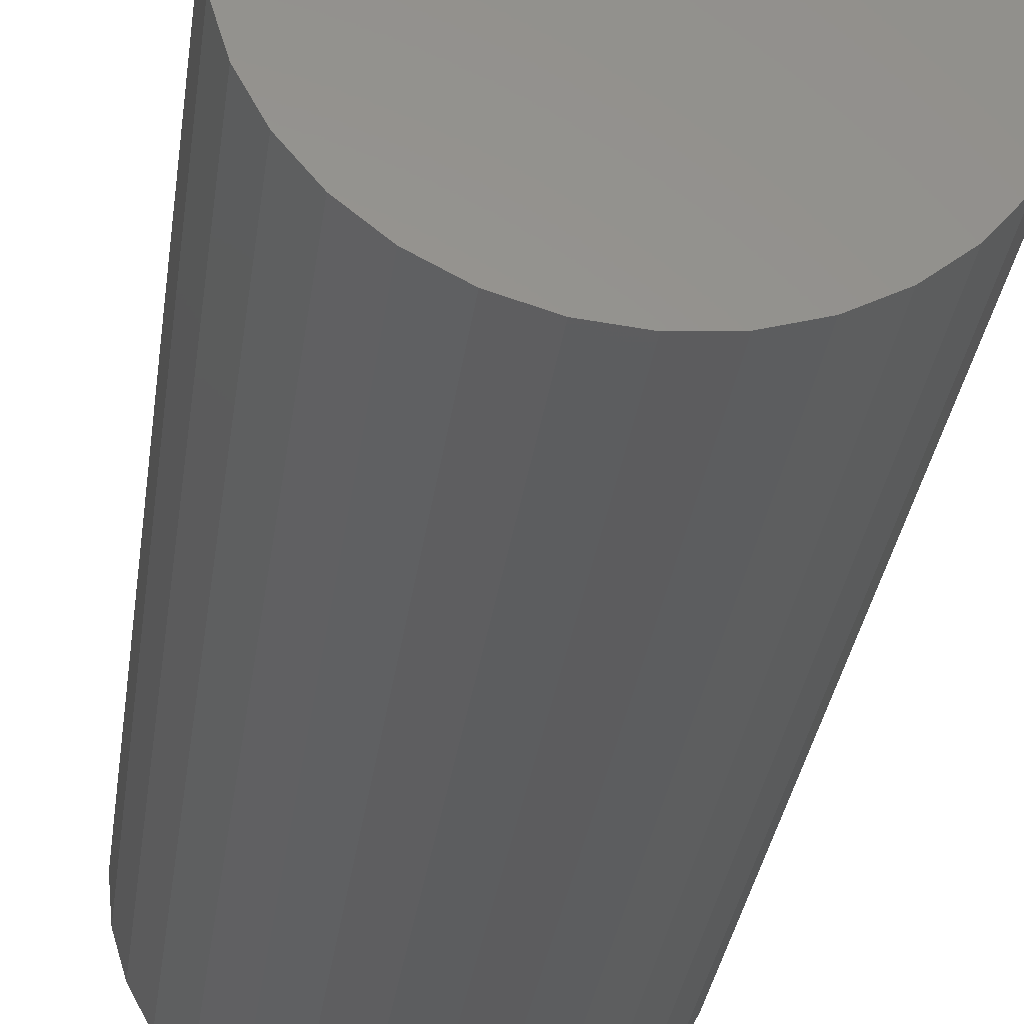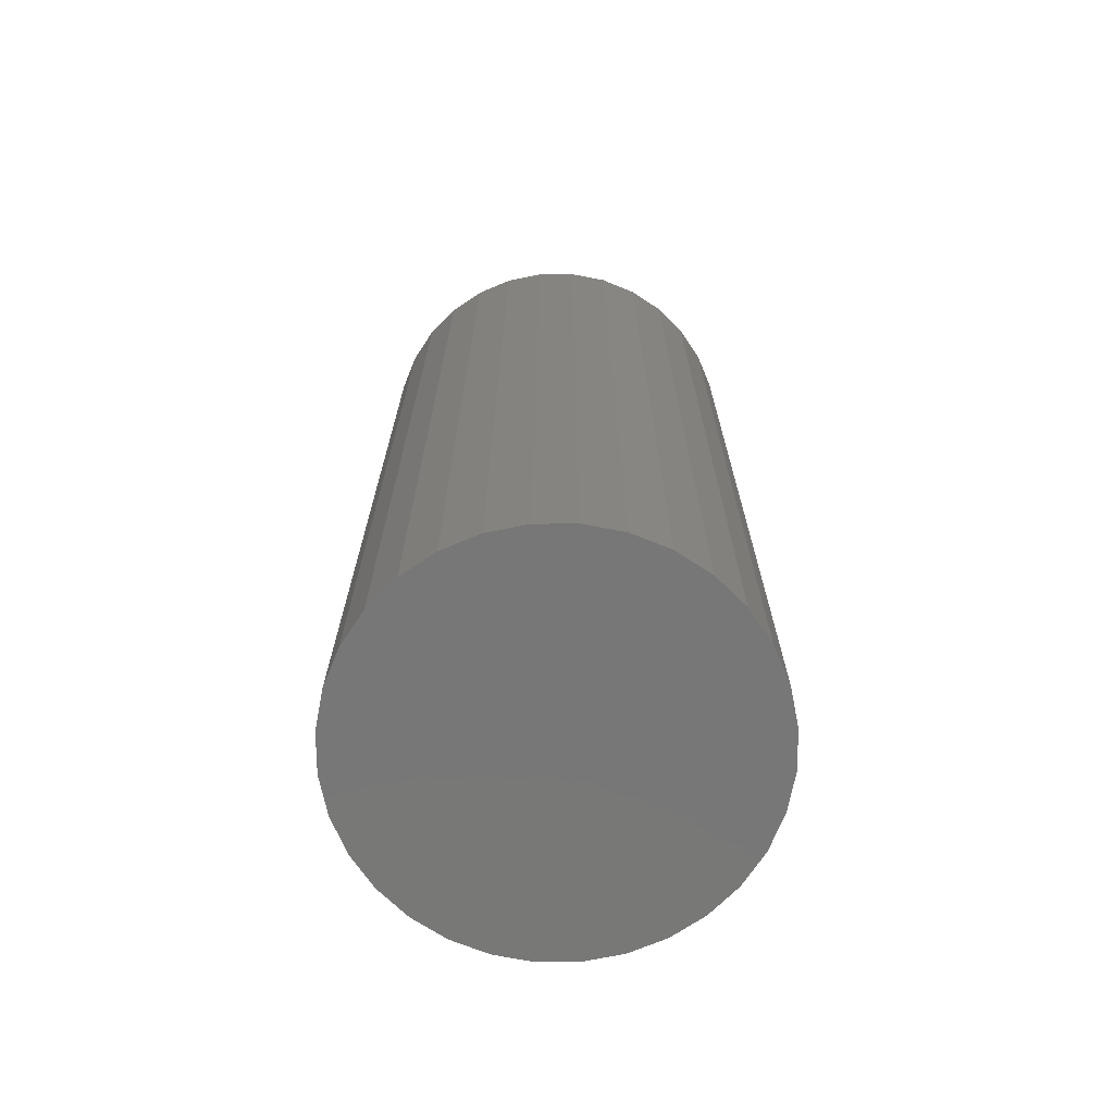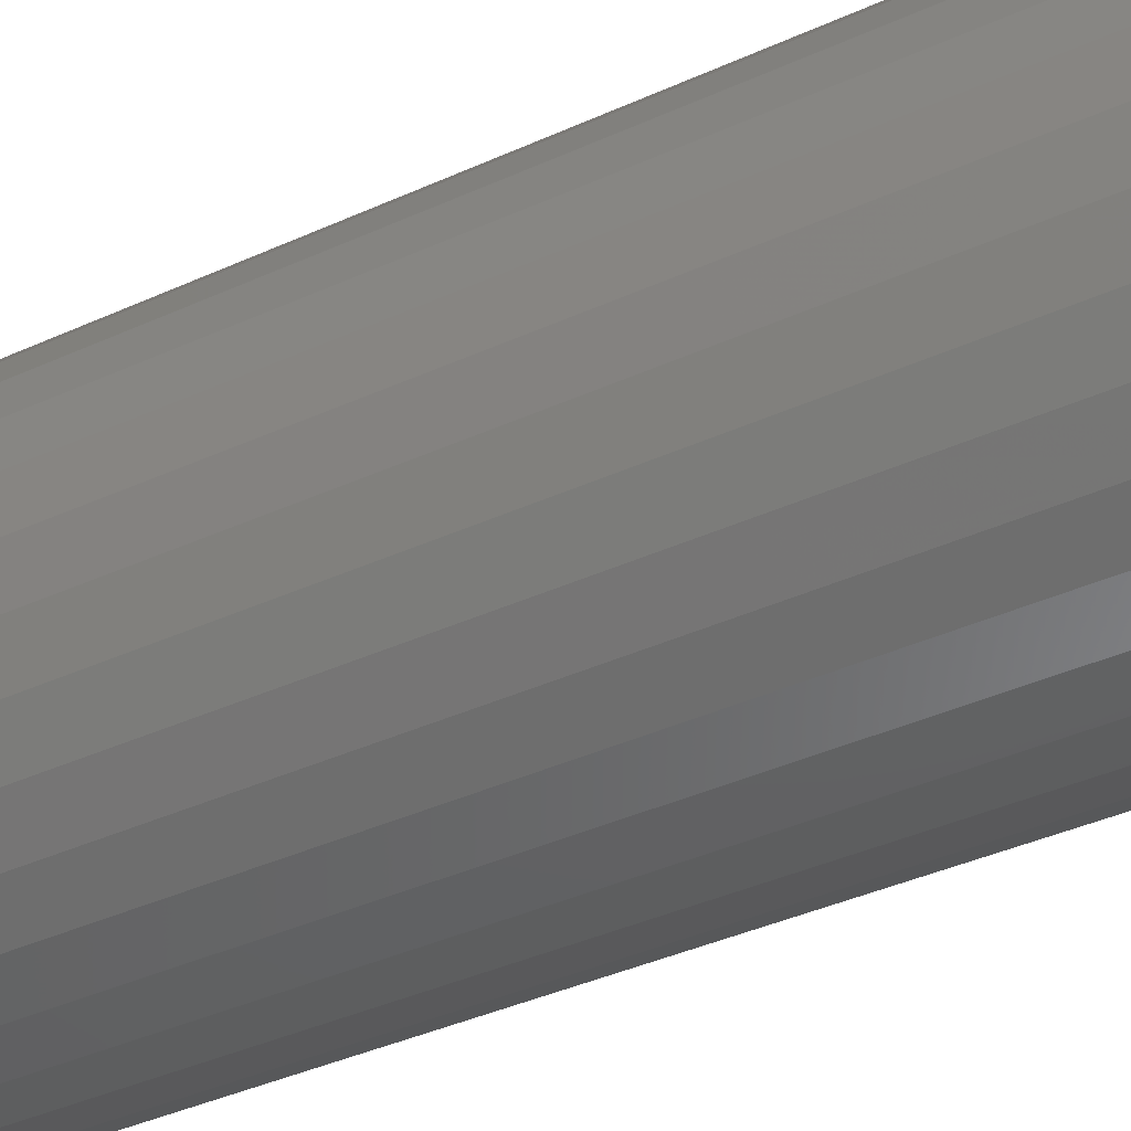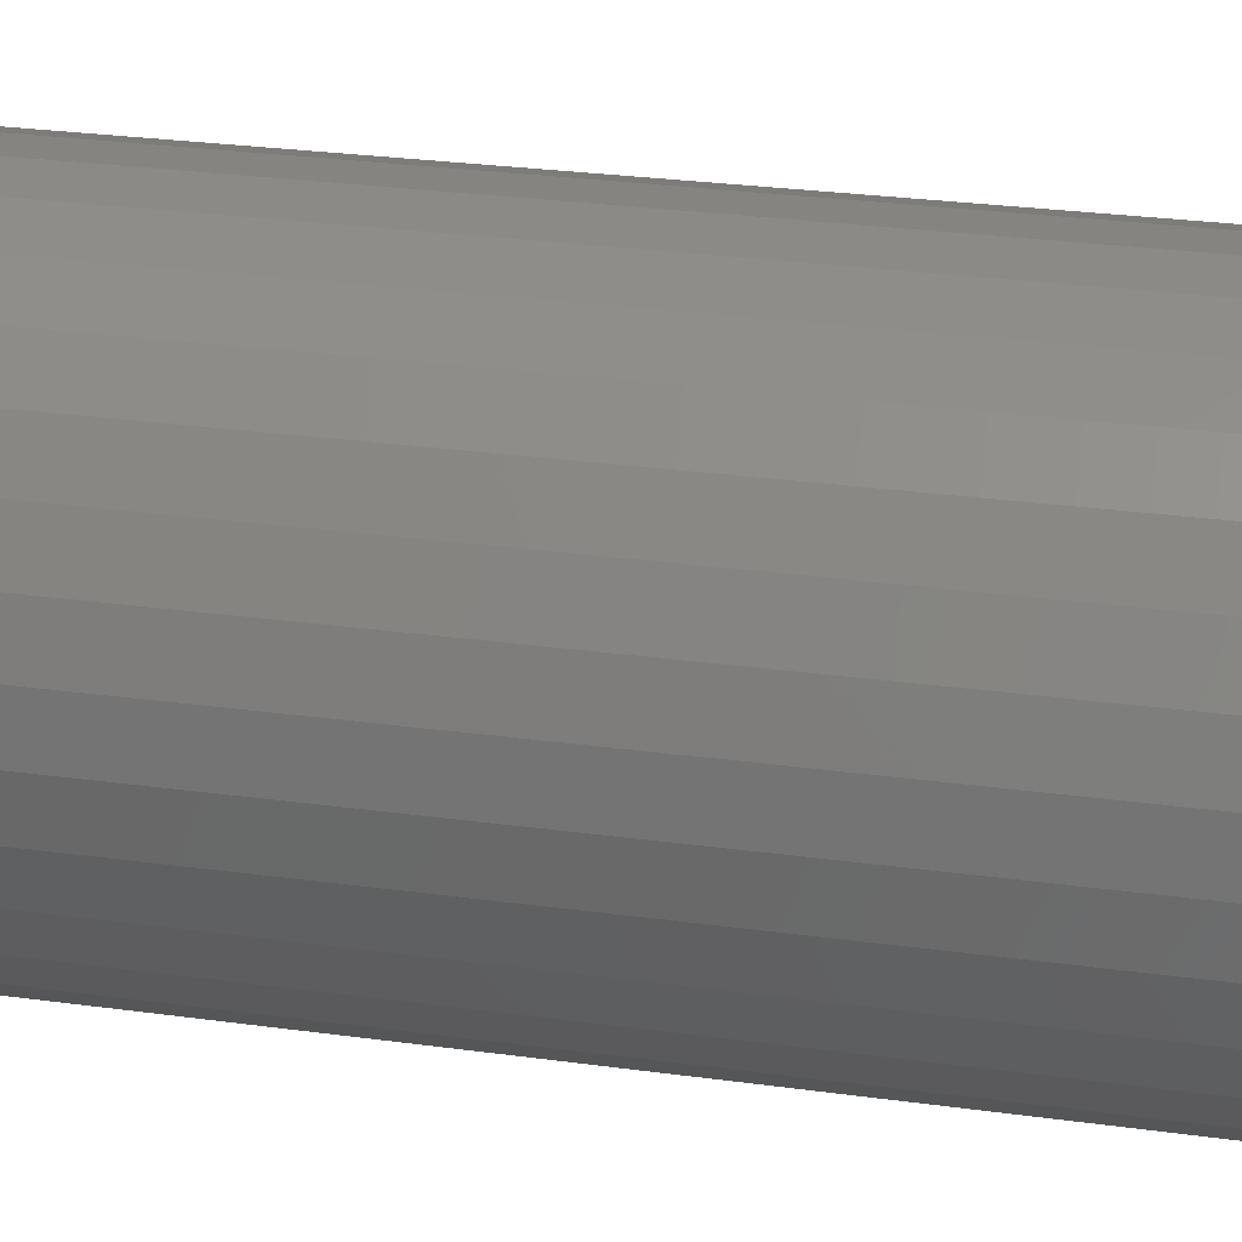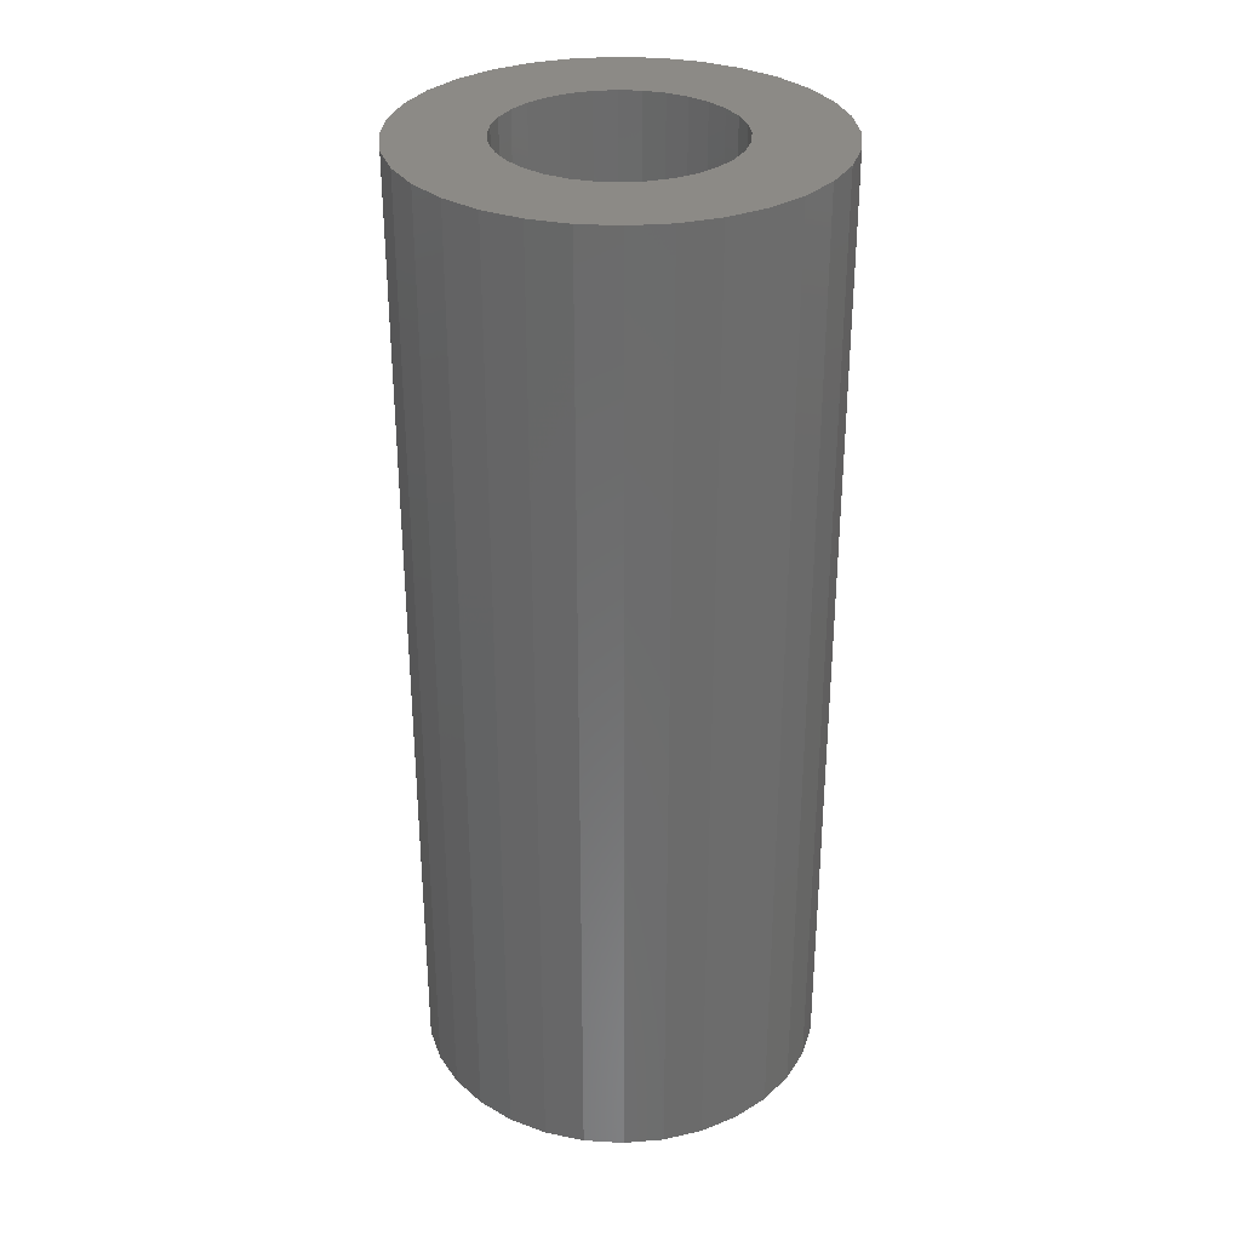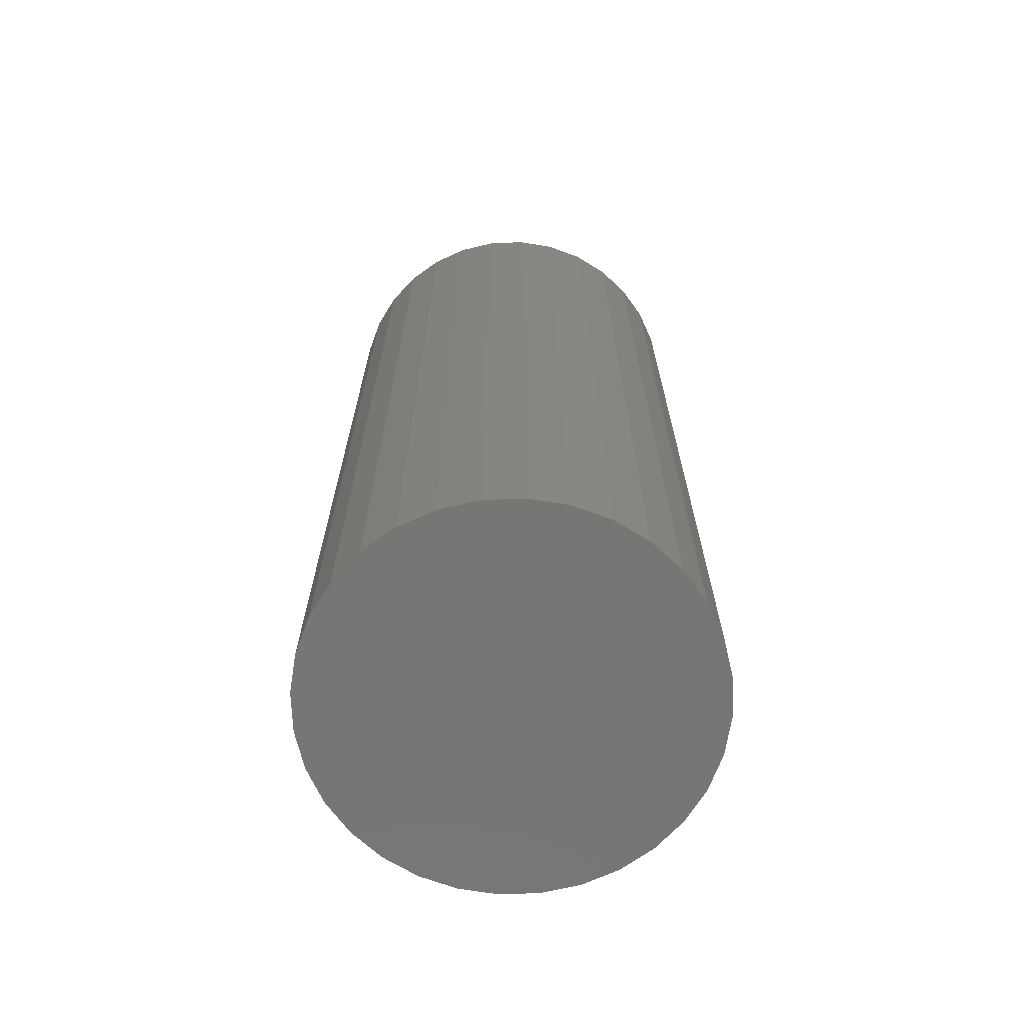
<metadata>
{"format":"stl","ext":"stl","renderer":"f3d","projection":"perspective","resolution":1024,"background":"white","views":[{"elev":-31.5,"azim":172.5,"up":"+Y"},{"elev":-70.2,"azim":118.5,"up":"+Z"},{"elev":-38.6,"azim":120.0,"up":"+Y"},{"elev":25.8,"azim":102.7,"up":"+Y"},{"elev":31.9,"azim":-23.4,"up":"+Z"},{"elev":-68.5,"azim":-82.2,"up":"+Z"}]}
</metadata>
<code>
# stl→obj: 192 verts, 380 faces
v -0.07686 0.0785 0.3203
v -0.03233 0.08023 0.3203
v -0.04734 0.07221 0.3203
v -0.09066 0.06168 0.3203
v -0.0605 0.06141 0.3203
v -0.0713 0.04825 0.3203
v -0.1009 0.04249 0.3203
v -0.0605 -0.06141 0.3203
v -0.09066 -0.06168 0.3203
v -0.0713 -0.04825 0.3203
v -0.04734 -0.07221 0.3203
v -0.07686 -0.0785 0.3203
v -0.03233 -0.08023 0.3203
v 0.03414 0.08023 0.3203
v 0.01785 0.08517 0.3203
v 0.06332 0.09231 0.3203
v 0.08015 0.0785 0.3203
v 0.04915 0.07221 0.3203
v 0.06231 0.06141 0.3203
v 0.07311 -0.04825 0.3203
v 0.1042 -0.04249 0.3203
v 0.09395 -0.06168 0.3203
v 0.06231 -0.06141 0.3203
v 0.04915 -0.07221 0.3203
v 0.08015 -0.0785 0.3203
v 0.03414 -0.08023 0.3203
v 0.06332 -0.09231 0.3203
v 0.01785 -0.08517 0.3203
v -0.06003 0.09231 0.3203
v -0.04084 0.1026 0.3203
v 0.0009046 0.08684 0.3203
v -0.01604 0.08517 0.3203
v -0.06003 -0.09231 0.3203
v -0.01604 -0.08517 0.3203
v 0.0009046 -0.08684 0.3203
v -0.04084 -0.1026 0.3203
v -0.02001 0.1089 0.3203
v 0.001645 0.111 0.3203
v 0.0233 0.1089 0.3203
v 0.04413 0.1026 0.3203
v 0.04413 -0.1026 0.3203
v 0.0233 -0.1089 0.3203
v 0.001645 -0.111 0.3203
v -0.02001 -0.1089 0.3203
v -0.07933 0.03323 0.3203
v -0.08427 0.01694 0.3203
v -0.1072 0.02166 0.3203
v -0.08594 1.063e-17 0.3203
v -0.1094 1.36e-17 0.3203
v -0.08427 -0.01694 0.3203
v -0.1072 -0.02166 0.3203
v -0.07933 -0.03323 0.3203
v -0.1009 -0.04249 0.3203
v 0.08114 -0.03323 0.3203
v 0.08608 -0.01694 0.3203
v 0.1105 -0.02166 0.3203
v 0.08775 0 0.3203
v 0.1127 -2.719e-17 0.3203
v 0.08608 0.01694 0.3203
v 0.1105 0.02166 0.3203
v 0.08114 0.03323 0.3203
v 0.1042 0.04249 0.3203
v 0.07311 0.04825 0.3203
v 0.09395 0.06168 0.3203
v 0.01785 -0.08517 0.75
v 0.03414 -0.08023 0.75
v 0.04915 -0.07221 0.75
v 0.06231 -0.06141 0.75
v 0.07311 -0.04825 0.75
v 0.08114 -0.03323 0.75
v 0.08608 -0.01694 0.75
v 0.08775 0 0.75
v 0.0009046 -0.08684 0.75
v -0.01604 -0.08517 0.75
v -0.03233 -0.08023 0.75
v -0.04734 -0.07221 0.75
v -0.0605 -0.06141 0.75
v -0.0713 -0.04825 0.75
v -0.07933 -0.03323 0.75
v -0.08427 -0.01694 0.75
v -0.08594 1.063e-17 0.75
v -0.01604 0.08517 0.75
v -0.03233 0.08023 0.75
v -0.04734 0.07221 0.75
v -0.0605 0.06141 0.75
v -0.0713 0.04825 0.75
v -0.07933 0.03323 0.75
v -0.08427 0.01694 0.75
v 0.0009046 0.08684 0.75
v 0.01785 0.08517 0.75
v 0.03414 0.08023 0.75
v 0.04915 0.07221 0.75
v 0.06231 0.06141 0.75
v 0.07311 0.04825 0.75
v 0.08114 0.03323 0.75
v 0.08608 0.01694 0.75
v -0.02001 0.1089 0.04688
v 0.0233 0.1089 0.04688
v 0.001645 0.111 0.04688
v -0.04084 0.1026 0.04688
v 0.04413 0.1026 0.04688
v -0.06003 0.09231 0.04688
v 0.06332 0.09231 0.04688
v 0.06332 -0.09231 0.04688
v -0.04084 -0.1026 0.04688
v 0.04413 -0.1026 0.04688
v -0.02001 -0.1089 0.04688
v 0.0233 -0.1089 0.04688
v 0.001645 -0.111 0.04688
v 0.08015 0.0785 0.04688
v -0.07686 0.0785 0.04688
v 0.09395 0.06168 0.04688
v -0.09066 0.06168 0.04688
v 0.1042 0.04249 0.04688
v -0.1009 0.04249 0.04688
v 0.1105 0.02166 0.04688
v -0.1072 0.02166 0.04688
v 0.1127 -2.719e-17 0.04688
v -0.1094 1.36e-17 0.04688
v 0.1105 -0.02166 0.04688
v -0.1072 -0.02166 0.04688
v 0.1042 -0.04249 0.04688
v -0.1009 -0.04249 0.04688
v 0.09395 -0.06168 0.04688
v -0.09066 -0.06168 0.04688
v 0.08015 -0.0785 0.04688
v -0.07686 -0.0785 0.04688
v -0.06003 -0.09231 0.04688
v -0.1442 0.06042 0.75
v -0.1442 -0.06042 0.75
v 0.1475 0.06042 0.75
v 0.1475 -0.06042 0.75
v 0.1329 0.08772 0.75
v 0.1133 0.1116 0.75
v 0.08937 0.1313 0.75
v 0.06207 0.1459 0.75
v 0.03245 0.1549 0.75
v 0.001645 0.1579 0.75
v -0.02916 0.1549 0.75
v -0.05878 0.1459 0.75
v -0.08608 0.1313 0.75
v -0.11 0.1116 0.75
v -0.1296 0.08772 0.75
v -0.1296 -0.08772 0.75
v -0.11 -0.1116 0.75
v -0.08608 -0.1313 0.75
v -0.05878 -0.1459 0.75
v -0.02916 -0.1549 0.75
v 0.001645 -0.1579 0.75
v 0.03245 -0.1549 0.75
v 0.06207 -0.1459 0.75
v 0.08937 -0.1313 0.75
v 0.1133 -0.1116 0.75
v 0.1329 -0.08772 0.75
v -0.1562 1.934e-17 0.75
v -0.1532 0.0308 0.75
v -0.1532 -0.0308 0.75
v 0.1565 0.0308 0.75
v 0.1595 0 0.75
v 0.1565 -0.0308 0.75
v 0.001645 0.1579 0
v 0.03245 0.1549 0
v -0.02916 0.1549 0
v -0.05878 0.1459 0
v 0.06207 0.1459 0
v 0.03245 -0.1549 0
v -0.02916 -0.1549 0
v 0.06207 -0.1459 0
v 0.001645 -0.1579 0
v -0.05878 -0.1459 0
v -0.08608 -0.1313 0
v 0.08937 -0.1313 0
v -0.11 -0.1116 0
v 0.1133 -0.1116 0
v -0.1296 -0.08772 0
v 0.1329 -0.08772 0
v -0.1442 -0.06042 0
v 0.1475 -0.06042 0
v -0.1532 -0.0308 0
v 0.1565 -0.0308 0
v -0.1562 1.934e-17 0
v 0.1595 0 0
v -0.1532 0.0308 0
v 0.1565 0.0308 0
v -0.1442 0.06042 0
v 0.1475 0.06042 0
v -0.1296 0.08772 0
v 0.1329 0.08772 0
v -0.11 0.1116 0
v 0.1133 0.1116 0
v -0.08608 0.1313 0
v 0.08937 0.1313 0
f 1 2 3
f 3 4 1
f 5 4 3
f 4 5 6
f 6 7 4
f 8 9 10
f 9 8 11
f 11 12 9
f 13 12 11
f 14 15 16
f 17 14 16
f 18 14 17
f 19 18 17
f 20 21 22
f 23 20 22
f 24 23 22
f 25 24 22
f 25 26 24
f 26 25 27
f 28 26 27
f 29 30 31
f 29 31 32
f 29 32 2
f 29 2 1
f 33 12 13
f 33 13 34
f 33 34 35
f 33 35 36
f 31 30 37
f 31 37 38
f 31 38 39
f 31 39 40
f 31 40 16
f 31 16 15
f 35 28 27
f 35 27 41
f 35 41 42
f 35 42 43
f 35 43 44
f 35 44 36
f 6 45 7
f 7 45 46
f 7 46 47
f 47 46 48
f 47 48 49
f 49 48 50
f 49 50 51
f 51 50 52
f 51 52 53
f 53 52 10
f 53 10 9
f 20 54 21
f 21 54 55
f 21 55 56
f 56 55 57
f 56 57 58
f 58 57 59
f 58 59 60
f 60 59 61
f 60 61 62
f 62 61 63
f 62 63 64
f 64 63 19
f 64 19 17
f 35 65 28
f 28 65 66
f 28 66 26
f 26 66 67
f 26 67 24
f 24 67 68
f 24 68 23
f 23 68 69
f 23 69 20
f 20 69 70
f 20 70 54
f 54 70 71
f 54 71 55
f 55 71 72
f 55 72 57
f 65 35 73
f 73 35 34
f 73 34 74
f 74 34 13
f 74 13 75
f 75 13 11
f 75 11 76
f 76 11 8
f 76 8 77
f 77 8 10
f 77 10 78
f 78 10 52
f 78 52 79
f 79 52 50
f 79 50 80
f 80 50 48
f 80 48 81
f 31 82 32
f 32 82 83
f 32 83 2
f 2 83 84
f 2 84 3
f 3 84 85
f 3 85 5
f 5 85 86
f 5 86 6
f 6 86 87
f 6 87 45
f 45 87 88
f 45 88 46
f 46 88 81
f 46 81 48
f 82 31 89
f 89 31 15
f 89 15 90
f 90 15 14
f 90 14 91
f 91 14 18
f 91 18 92
f 92 18 19
f 92 19 93
f 93 19 63
f 93 63 94
f 94 63 61
f 94 61 95
f 95 61 59
f 95 59 96
f 96 59 57
f 96 57 72
f 97 98 99
f 98 97 100
f 98 100 101
f 101 100 102
f 101 102 103
f 104 105 106
f 106 105 107
f 106 107 108
f 108 107 109
f 103 102 110
f 110 102 111
f 110 111 112
f 112 111 113
f 112 113 114
f 114 113 115
f 114 115 116
f 116 115 117
f 116 117 118
f 118 117 119
f 118 119 120
f 120 119 121
f 120 121 122
f 122 121 123
f 122 123 124
f 124 123 125
f 124 125 126
f 126 125 127
f 126 127 104
f 104 127 128
f 104 128 105
f 99 37 97
f 97 37 30
f 97 30 100
f 100 30 29
f 100 29 102
f 102 29 1
f 102 1 111
f 111 1 4
f 111 4 113
f 113 4 7
f 113 7 115
f 115 7 47
f 115 47 117
f 117 47 49
f 117 49 119
f 37 99 38
f 38 99 98
f 38 98 39
f 39 98 101
f 39 101 40
f 40 101 103
f 40 103 16
f 16 103 110
f 16 110 17
f 17 110 112
f 17 112 64
f 64 112 114
f 64 114 62
f 62 114 116
f 62 116 60
f 60 116 118
f 60 118 58
f 109 42 108
f 108 42 41
f 108 41 106
f 106 41 27
f 106 27 104
f 104 27 25
f 104 25 126
f 126 25 22
f 126 22 124
f 124 22 21
f 124 21 122
f 122 21 56
f 122 56 120
f 120 56 58
f 120 58 118
f 42 109 43
f 43 109 107
f 43 107 44
f 44 107 105
f 44 105 36
f 36 105 128
f 36 128 33
f 33 128 127
f 33 127 12
f 12 127 125
f 12 125 9
f 9 125 123
f 9 123 53
f 53 123 121
f 53 121 51
f 51 121 119
f 51 119 49
f 84 129 85
f 78 130 77
f 131 93 94
f 132 68 67
f 89 90 133
f 89 133 134
f 89 134 135
f 89 135 136
f 89 136 137
f 89 137 138
f 89 138 139
f 89 139 140
f 89 140 141
f 89 141 142
f 89 142 143
f 143 129 84
f 143 84 83
f 143 83 82
f 143 82 89
f 144 145 73
f 144 73 74
f 144 74 75
f 144 75 76
f 144 76 77
f 144 77 130
f 73 145 146
f 73 146 147
f 73 147 148
f 73 148 149
f 73 149 150
f 73 150 151
f 73 151 152
f 73 152 153
f 73 153 154
f 133 90 91
f 133 91 92
f 133 92 93
f 133 93 131
f 154 132 67
f 154 67 66
f 154 66 65
f 154 65 73
f 155 88 156
f 156 88 87
f 156 87 129
f 129 87 86
f 129 86 85
f 157 80 155
f 155 80 81
f 155 81 88
f 130 78 157
f 157 78 79
f 157 79 80
f 131 94 158
f 158 94 95
f 158 95 159
f 159 95 96
f 159 96 72
f 159 72 160
f 160 72 71
f 160 71 70
f 160 70 132
f 132 70 69
f 132 69 68
f 161 162 163
f 164 163 162
f 165 164 162
f 166 167 168
f 169 167 166
f 167 170 168
f 168 170 171
f 168 171 172
f 172 171 173
f 172 173 174
f 174 173 175
f 174 175 176
f 176 175 177
f 176 177 178
f 178 177 179
f 178 179 180
f 180 179 181
f 180 181 182
f 182 181 183
f 182 183 184
f 184 183 185
f 184 185 186
f 186 185 187
f 186 187 188
f 188 187 189
f 188 189 190
f 190 189 191
f 190 191 192
f 192 191 164
f 192 164 165
f 182 159 180
f 180 159 160
f 180 160 178
f 178 160 132
f 178 132 176
f 176 132 154
f 176 154 174
f 174 154 153
f 174 153 172
f 172 153 152
f 172 152 168
f 168 152 151
f 168 151 166
f 166 151 150
f 166 150 169
f 169 150 149
f 169 149 167
f 167 149 148
f 167 148 170
f 170 148 147
f 170 147 171
f 171 147 146
f 171 146 173
f 173 146 145
f 173 145 175
f 175 145 144
f 175 144 177
f 177 144 130
f 177 130 179
f 179 130 157
f 179 157 181
f 181 157 155
f 181 155 183
f 183 155 156
f 183 156 185
f 185 156 129
f 185 129 187
f 187 129 143
f 187 143 189
f 189 143 142
f 189 142 191
f 191 142 141
f 191 141 164
f 164 141 140
f 164 140 163
f 163 140 139
f 163 139 161
f 161 139 138
f 161 138 162
f 162 138 137
f 162 137 165
f 165 137 136
f 165 136 192
f 192 136 135
f 192 135 190
f 190 135 134
f 190 134 188
f 188 134 133
f 188 133 186
f 186 133 131
f 186 131 184
f 184 131 158
f 184 158 182
f 182 158 159

</code>
